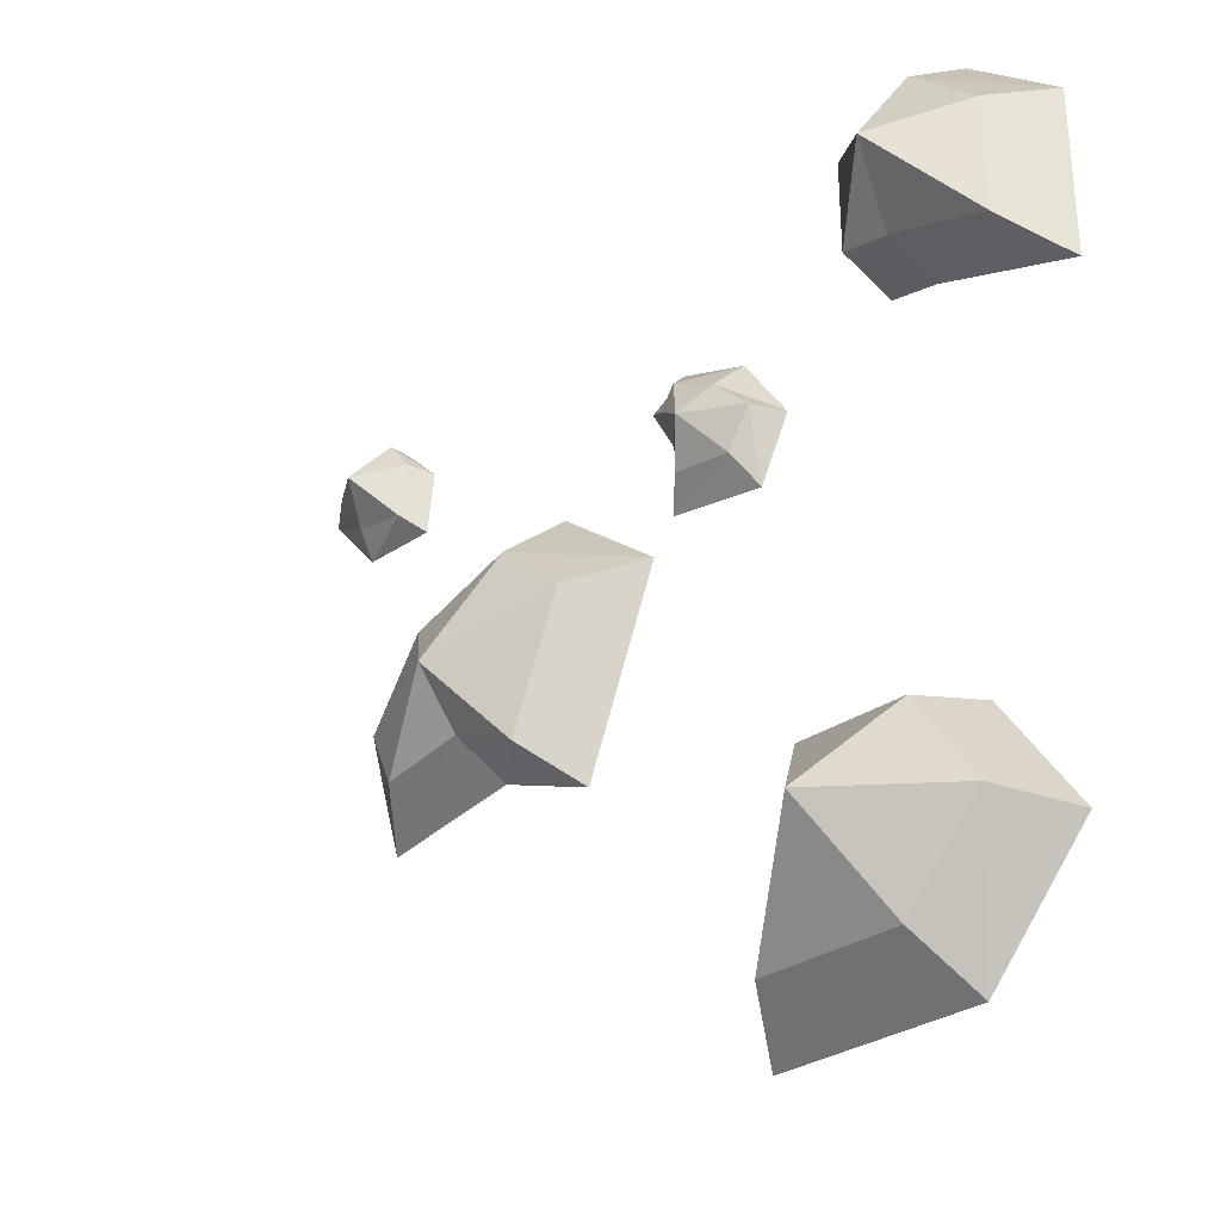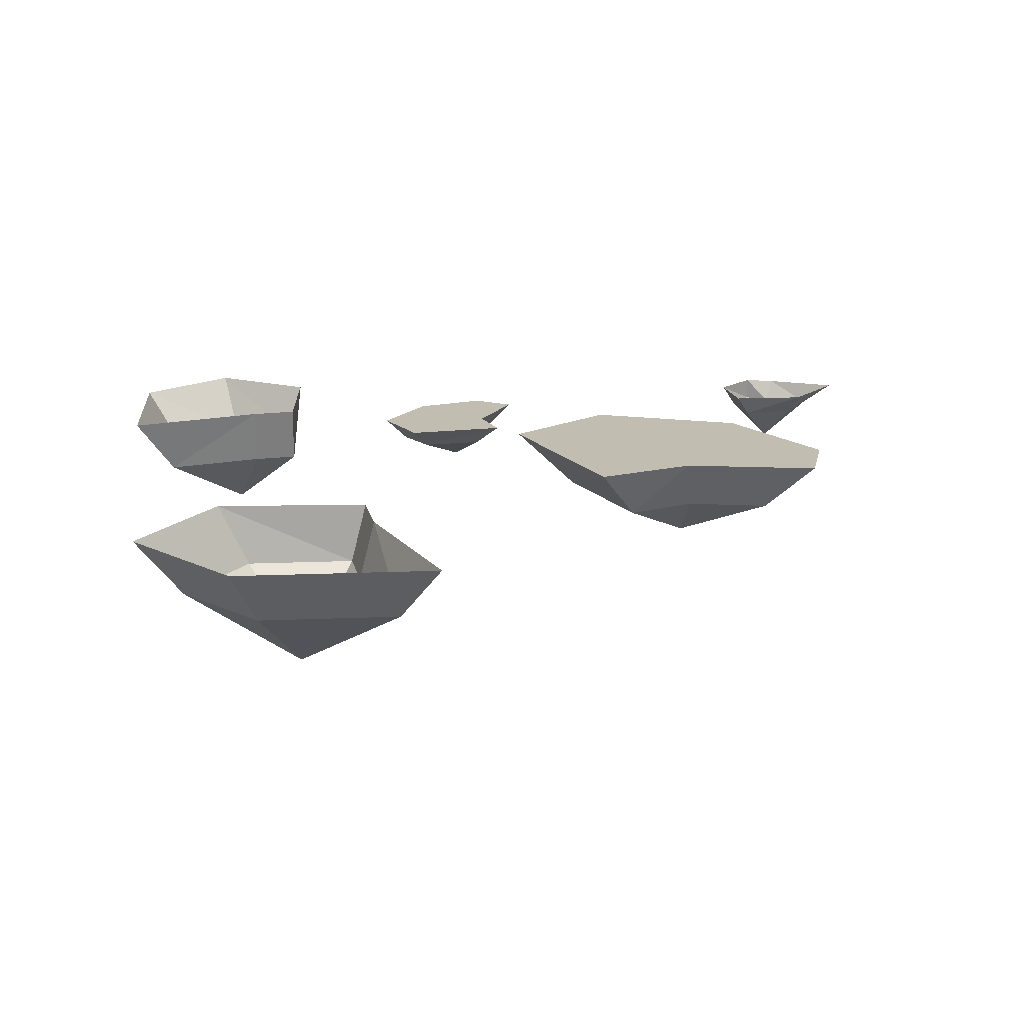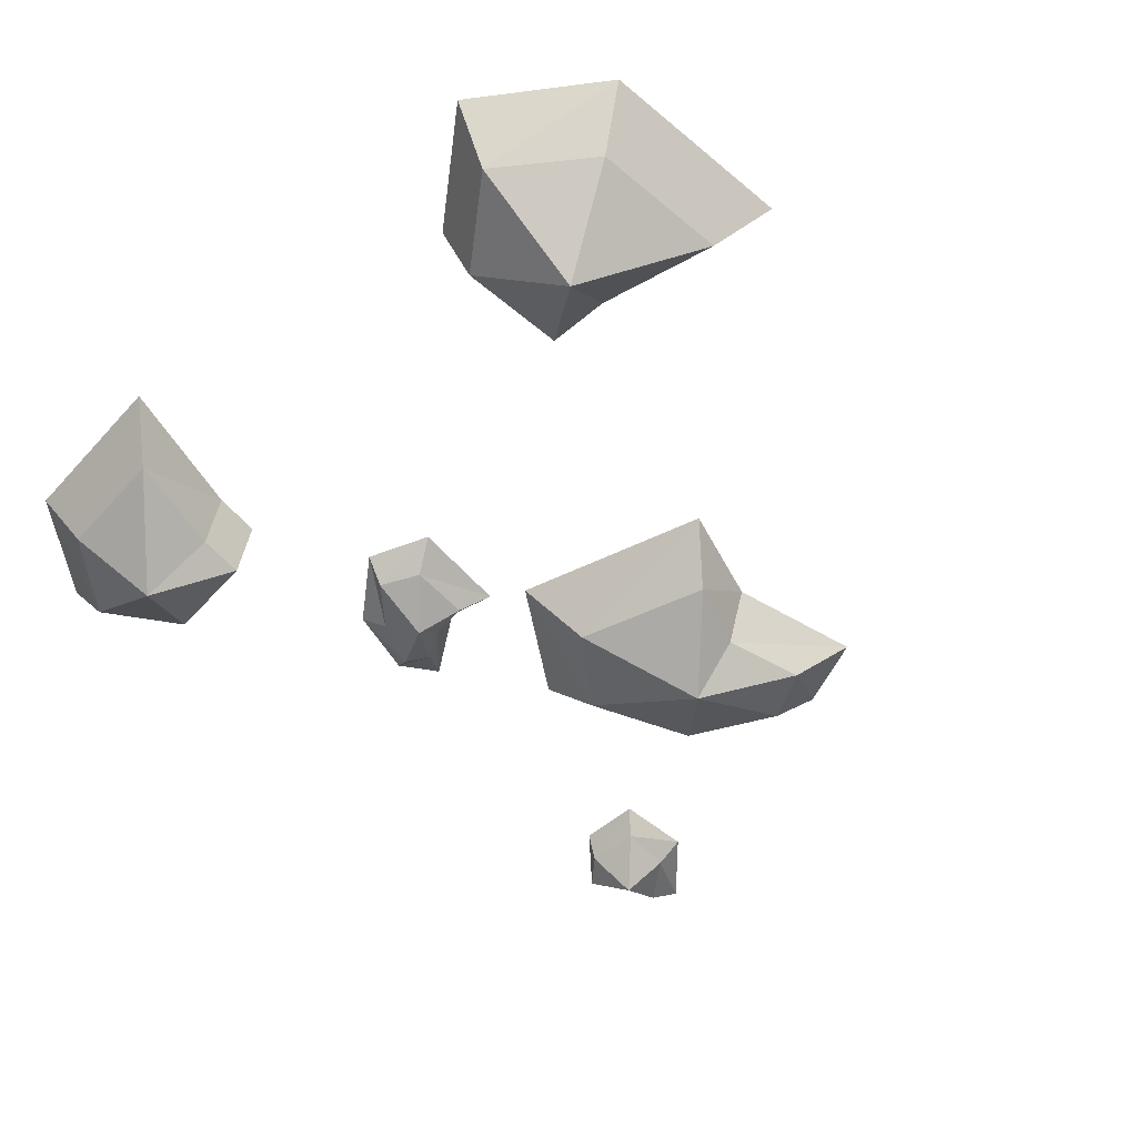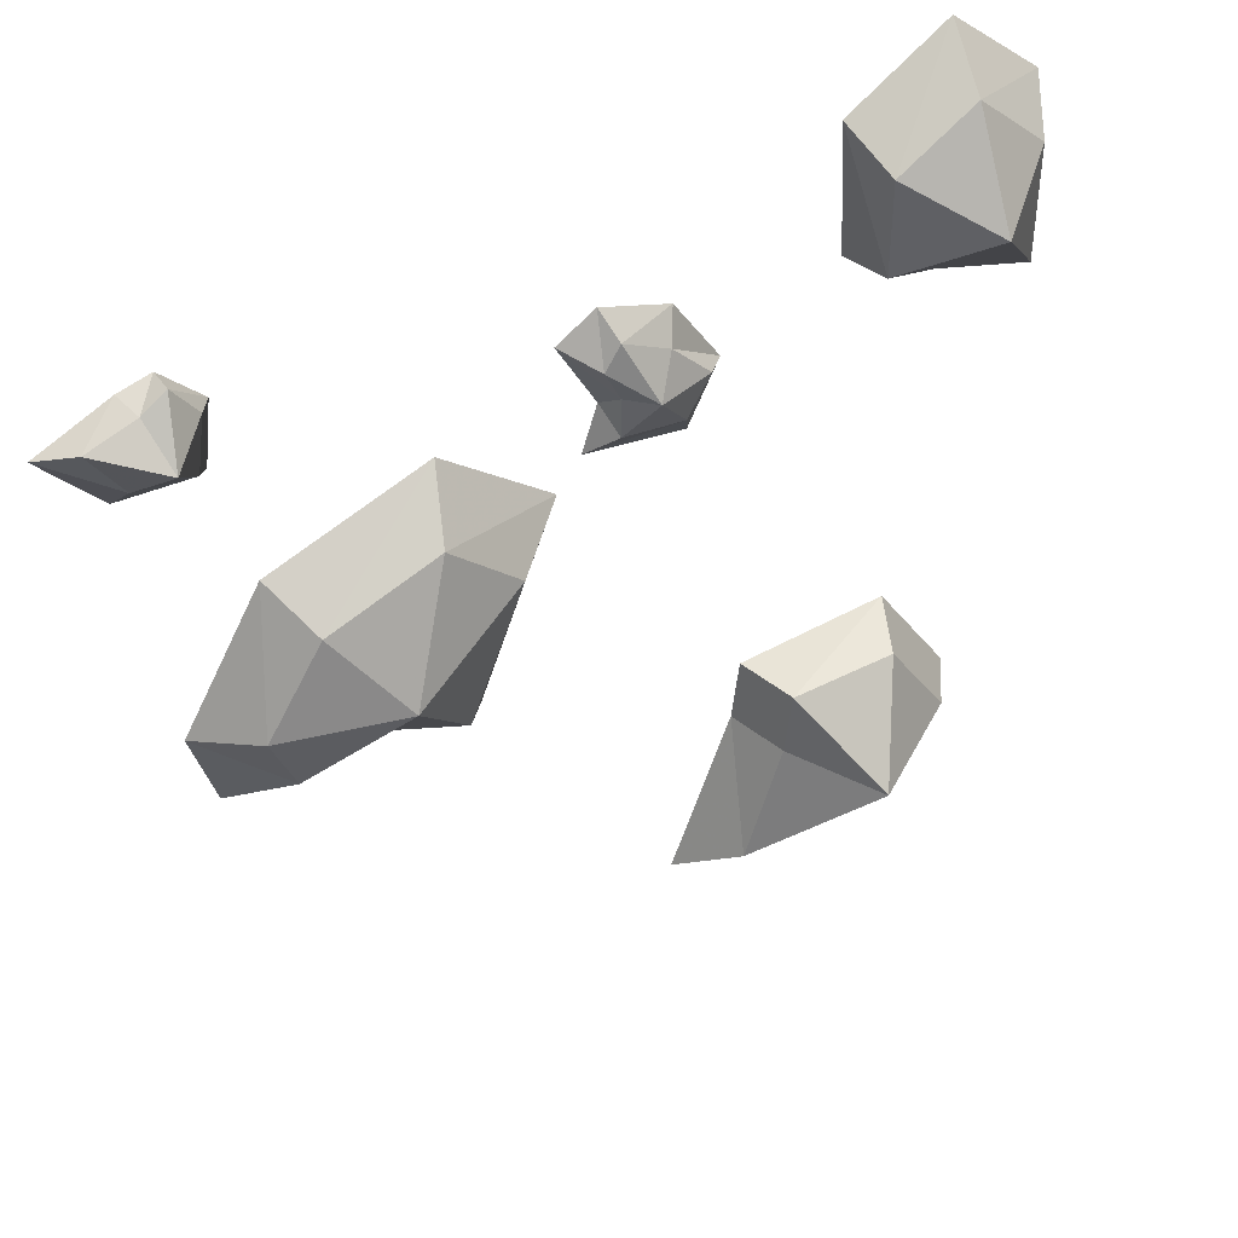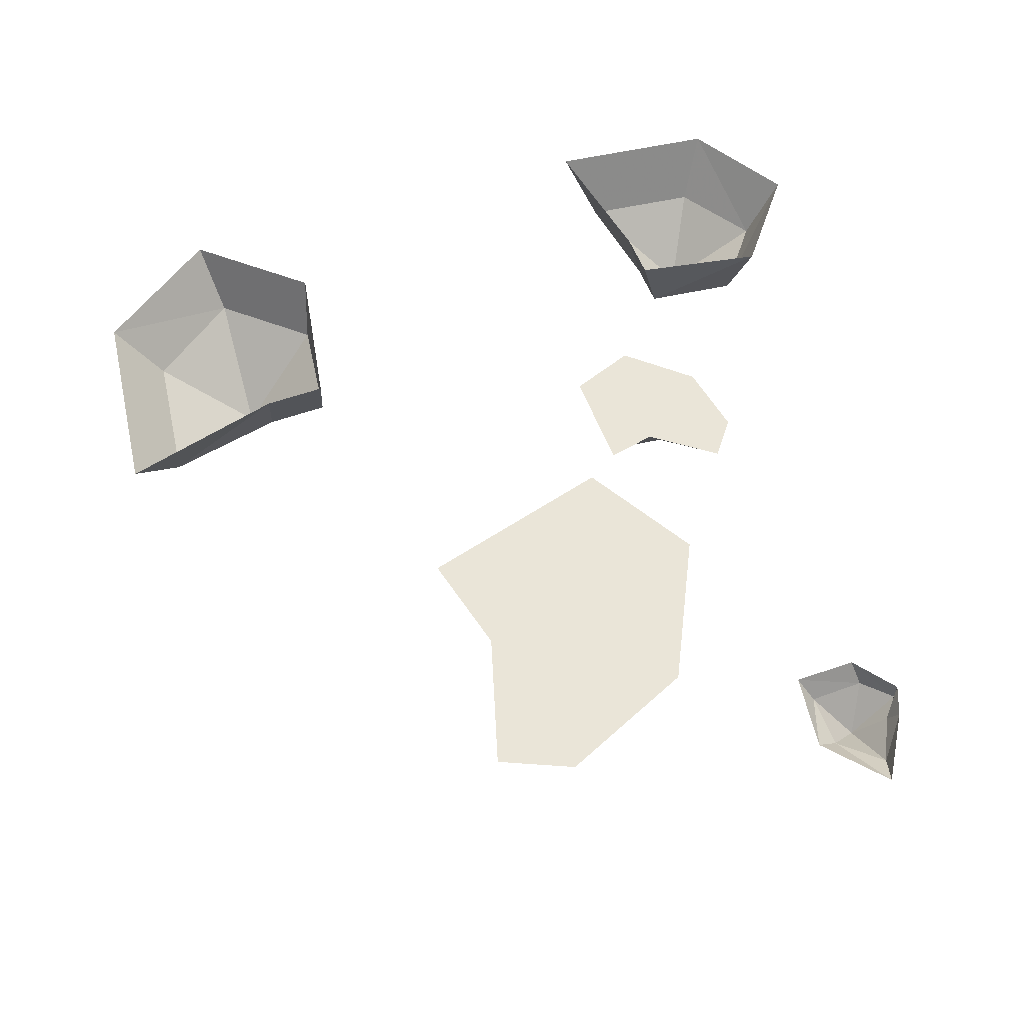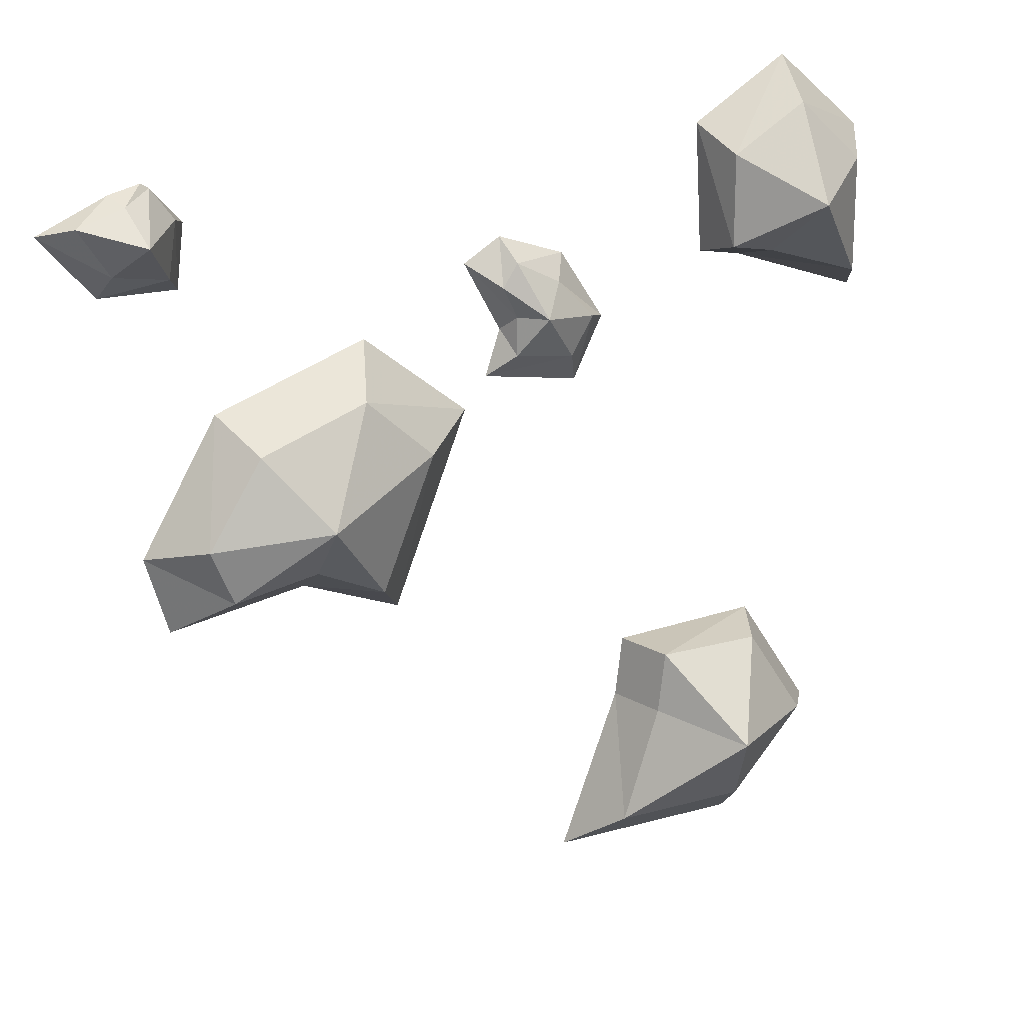
<metadata>
{"format":"obj","ext":"obj","renderer":"f3d","projection":"perspective","resolution":1024,"background":"white","views":[{"elev":-30.7,"azim":44.2,"up":"+Z"},{"elev":16.9,"azim":175.3,"up":"+Y"},{"elev":-55.5,"azim":138.6,"up":"+Y"},{"elev":42.4,"azim":-31.8,"up":"+Z"},{"elev":59.3,"azim":-102.5,"up":"+Y"},{"elev":18.8,"azim":-28.2,"up":"+Z"}]}
</metadata>
<code>
v 0.2656 0 0.3906
v 0.2734 0 0.2578
v 0.2734 -0.0625 0.2734
v 0.2734 -0.0625 0.3672
v 0.3672 0 0.4531
v 0.3516 -0.0625 0.4141
v 0.4609 0 0.375
v 0.4219 -0.0625 0.3516
v 0.4609 0 0.2031
v 0.4219 -0.0625 0.2344
v 0.3203 0 0.25
v 0.3203 -0.0625 0.2656
v 0.3438 -0.125 0.3203
v 0.3438 0 -0.1484
v 0.1875 0 -0.1562
v 0.2031 -0.0625 -0.1562
v 0.3125 -0.0625 -0.1562
v 0.4219 0 -0.2656
v 0.375 -0.0625 -0.25
v 0.3203 0 -0.3828
v 0.2969 -0.0625 -0.3359
v 0.1172 0 -0.3828
v 0.1562 -0.0625 -0.3359
v 0.1797 0 -0.2188
v 0.1953 -0.0625 -0.2188
v 0.2578 -0.1406 -0.2422
v -0.1094 0 0
v -0.3438 0 0.02344
v -0.2656 0 0.1562
v -0.1094 0 0.1562
v 0 0 0.125
v -0.07812 0 -0.07031
v -0.1797 0 -0.03125
v -0.3203 0 -0.05469
v -0.2734 -0.05469 -0.01562
v -0.2969 -0.05469 0.03906
v -0.2422 -0.05469 0.125
v -0.1094 0 0.2109
v -0.1328 -0.05469 0.1641
v -0.0625 -0.05469 0.1016
v -0.1172 -0.05469 -0.03125
v -0.1875 -0.05469 0
v -0.1875 -0.1016 0.05469
v 0.0625 0 0.1797
v 0.03906 0 0.2969
v 0.1094 0 0.2734
v 0.125 0 0.1953
v 0.125 0 0.1406
v 0.02344 0 0.1562
v 0.03906 0 0.2031
v 0 0 0.2734
v 0.03125 -0.02344 0.25
v 0.04688 -0.02344 0.2734
v 0.09375 -0.02344 0.25
v 0.1562 0 0.2031
v 0.1328 -0.02344 0.2109
v 0.1094 -0.02344 0.1719
v 0.04688 -0.02344 0.1797
v 0.04688 -0.02344 0.2188
v 0.07031 -0.04688 0.2188
v -0.2891 0 0.3438
v -0.3281 0 0.3828
v -0.3281 -0.02344 0.3828
v -0.3047 -0.02344 0.3516
v -0.2969 0 0.2812
v -0.3125 -0.02344 0.2969
v -0.375 0 0.2812
v -0.3672 -0.02344 0.3047
v -0.4297 0 0.3438
v -0.3984 -0.02344 0.3516
v -0.3594 0 0.375
v -0.3516 -0.02344 0.3672
v -0.3438 -0.0625 0.3359
f 1 2 3
f 1 3 4
f 1 4 5
f 5 4 6
f 5 6 7
f 7 6 8
f 7 8 9
f 9 8 10
f 9 10 11
f 11 10 12
f 11 12 2
f 2 12 3
f 3 12 13
f 3 13 4
f 4 13 6
f 6 13 8
f 8 13 10
f 10 13 12
f 14 15 16
f 14 16 17
f 14 17 18
f 18 17 19
f 18 19 20
f 20 19 21
f 20 21 22
f 22 21 23
f 22 23 24
f 24 23 25
f 24 25 15
f 15 25 16
f 16 25 26
f 16 26 17
f 17 26 19
f 19 26 21
f 21 26 23
f 23 26 25
f 61 62 63
f 61 63 64
f 61 64 65
f 65 64 66
f 65 66 67
f 67 66 68
f 67 68 69
f 69 68 70
f 69 70 71
f 71 70 72
f 71 72 62
f 62 72 63
f 63 72 73
f 63 73 64
f 64 73 66
f 66 73 68
f 68 73 70
f 70 73 72
f 27 28 29
f 27 29 30
f 27 30 31
f 27 31 32
f 27 32 33
f 27 33 28
f 28 33 34
f 28 34 35
f 28 35 36
f 28 36 29
f 29 36 37
f 29 37 38
f 29 38 30
f 30 38 31
f 31 38 39
f 31 39 40
f 31 40 32
f 32 40 41
f 32 41 33
f 33 41 42
f 33 42 34
f 34 42 35
f 35 42 43
f 35 43 36
f 36 43 37
f 37 43 39
f 37 39 38
f 42 41 43
f 43 41 40
f 43 40 39
f 44 45 46
f 44 46 47
f 44 47 48
f 44 48 49
f 44 49 50
f 44 50 45
f 45 50 51
f 45 51 52
f 45 52 53
f 45 53 46
f 46 53 54
f 46 54 55
f 46 55 47
f 47 55 48
f 48 55 56
f 48 56 57
f 48 57 49
f 49 57 58
f 49 58 50
f 50 58 59
f 50 59 51
f 51 59 52
f 52 59 60
f 52 60 53
f 53 60 54
f 54 60 56
f 54 56 55
f 59 58 60
f 60 58 57
f 60 57 56

</code>
